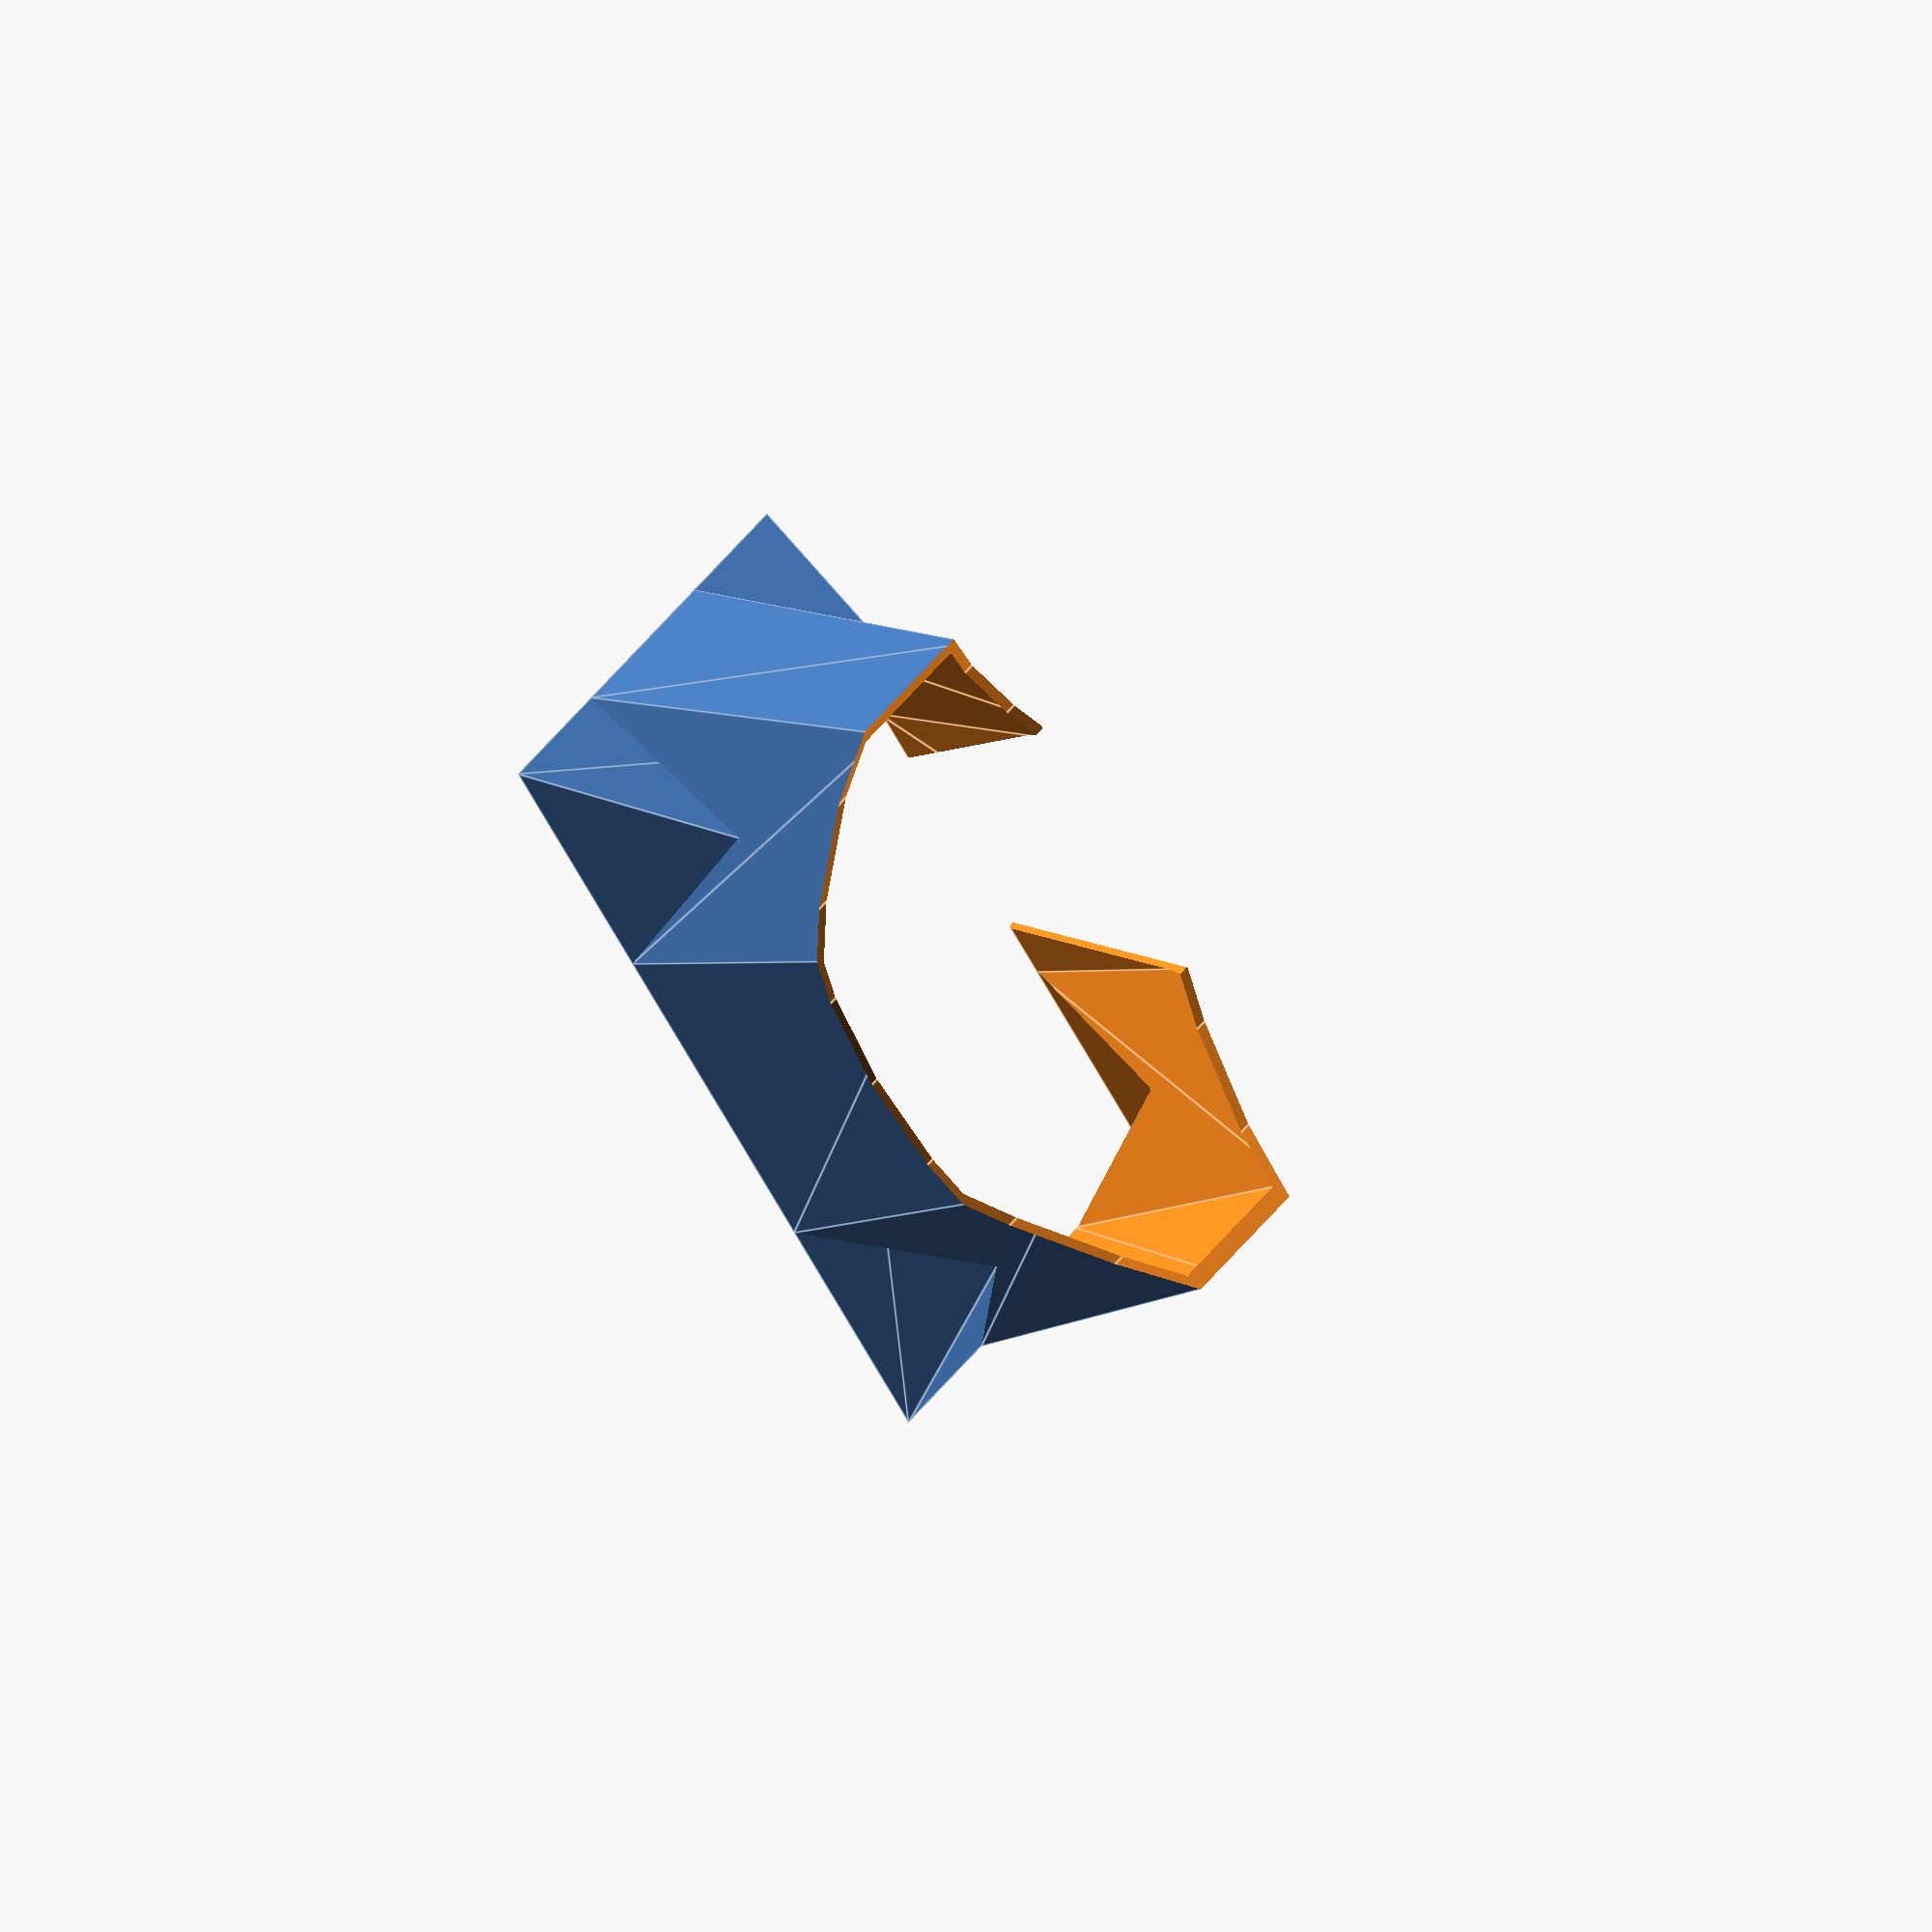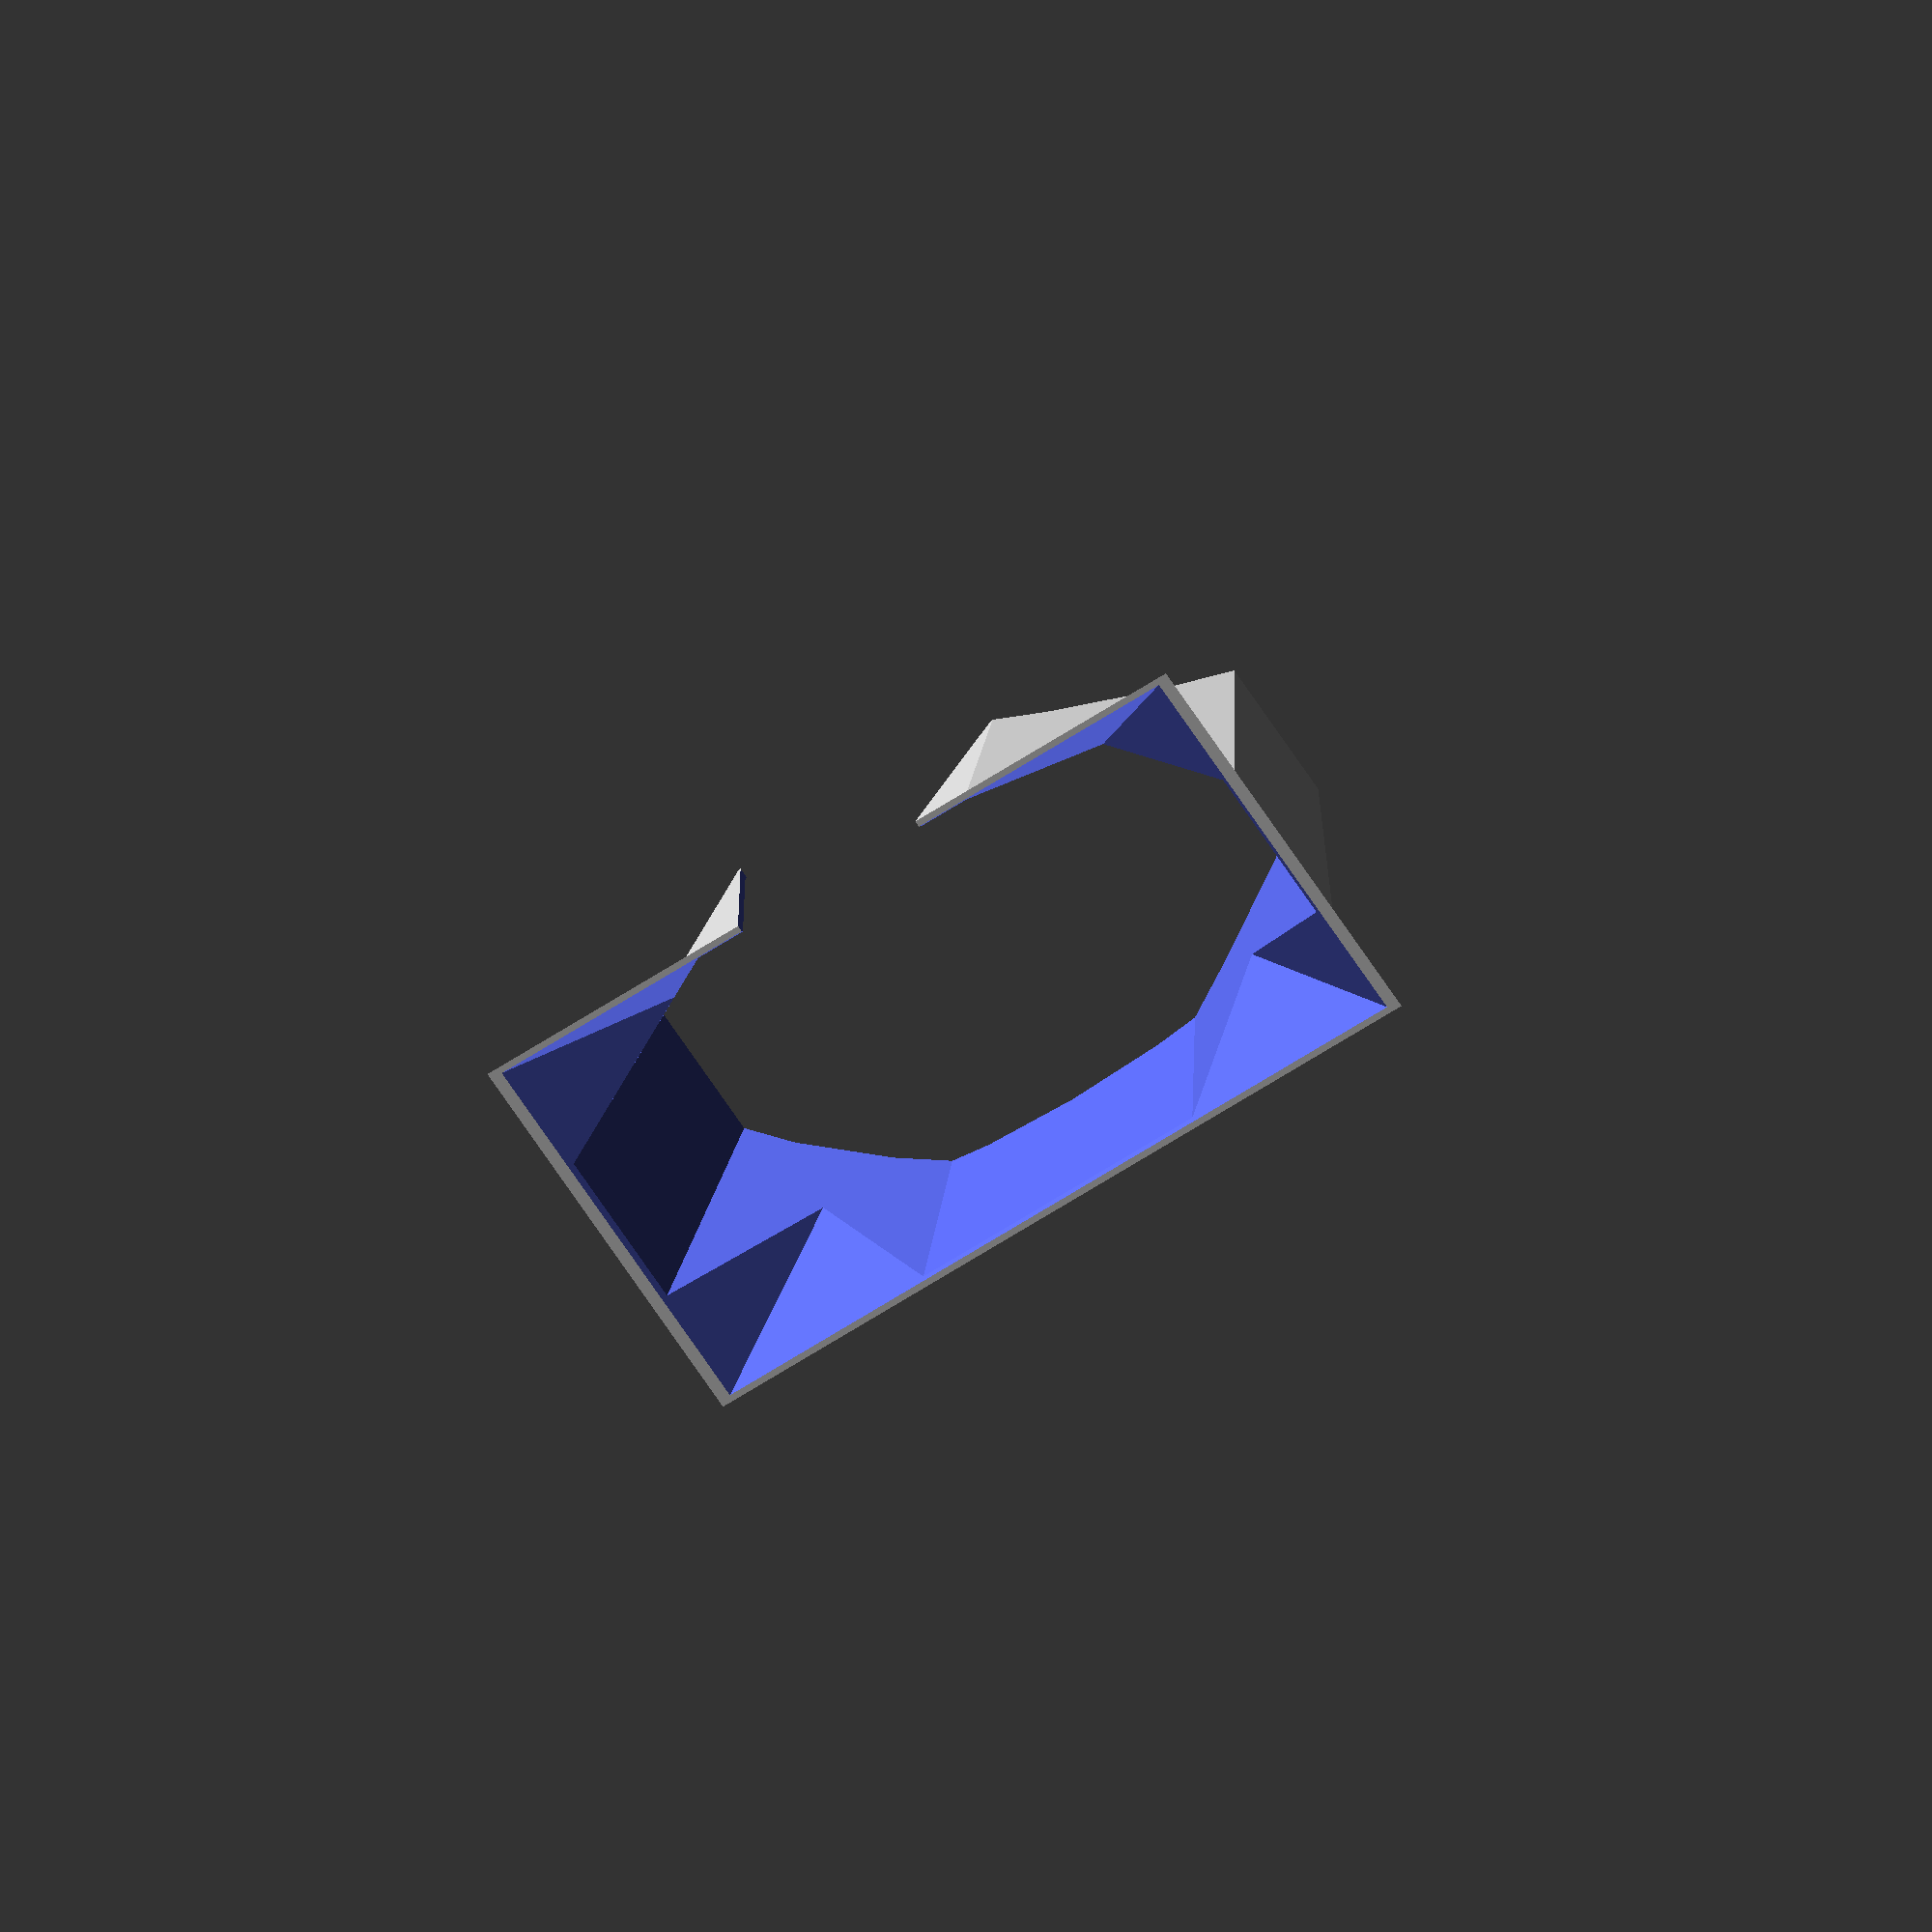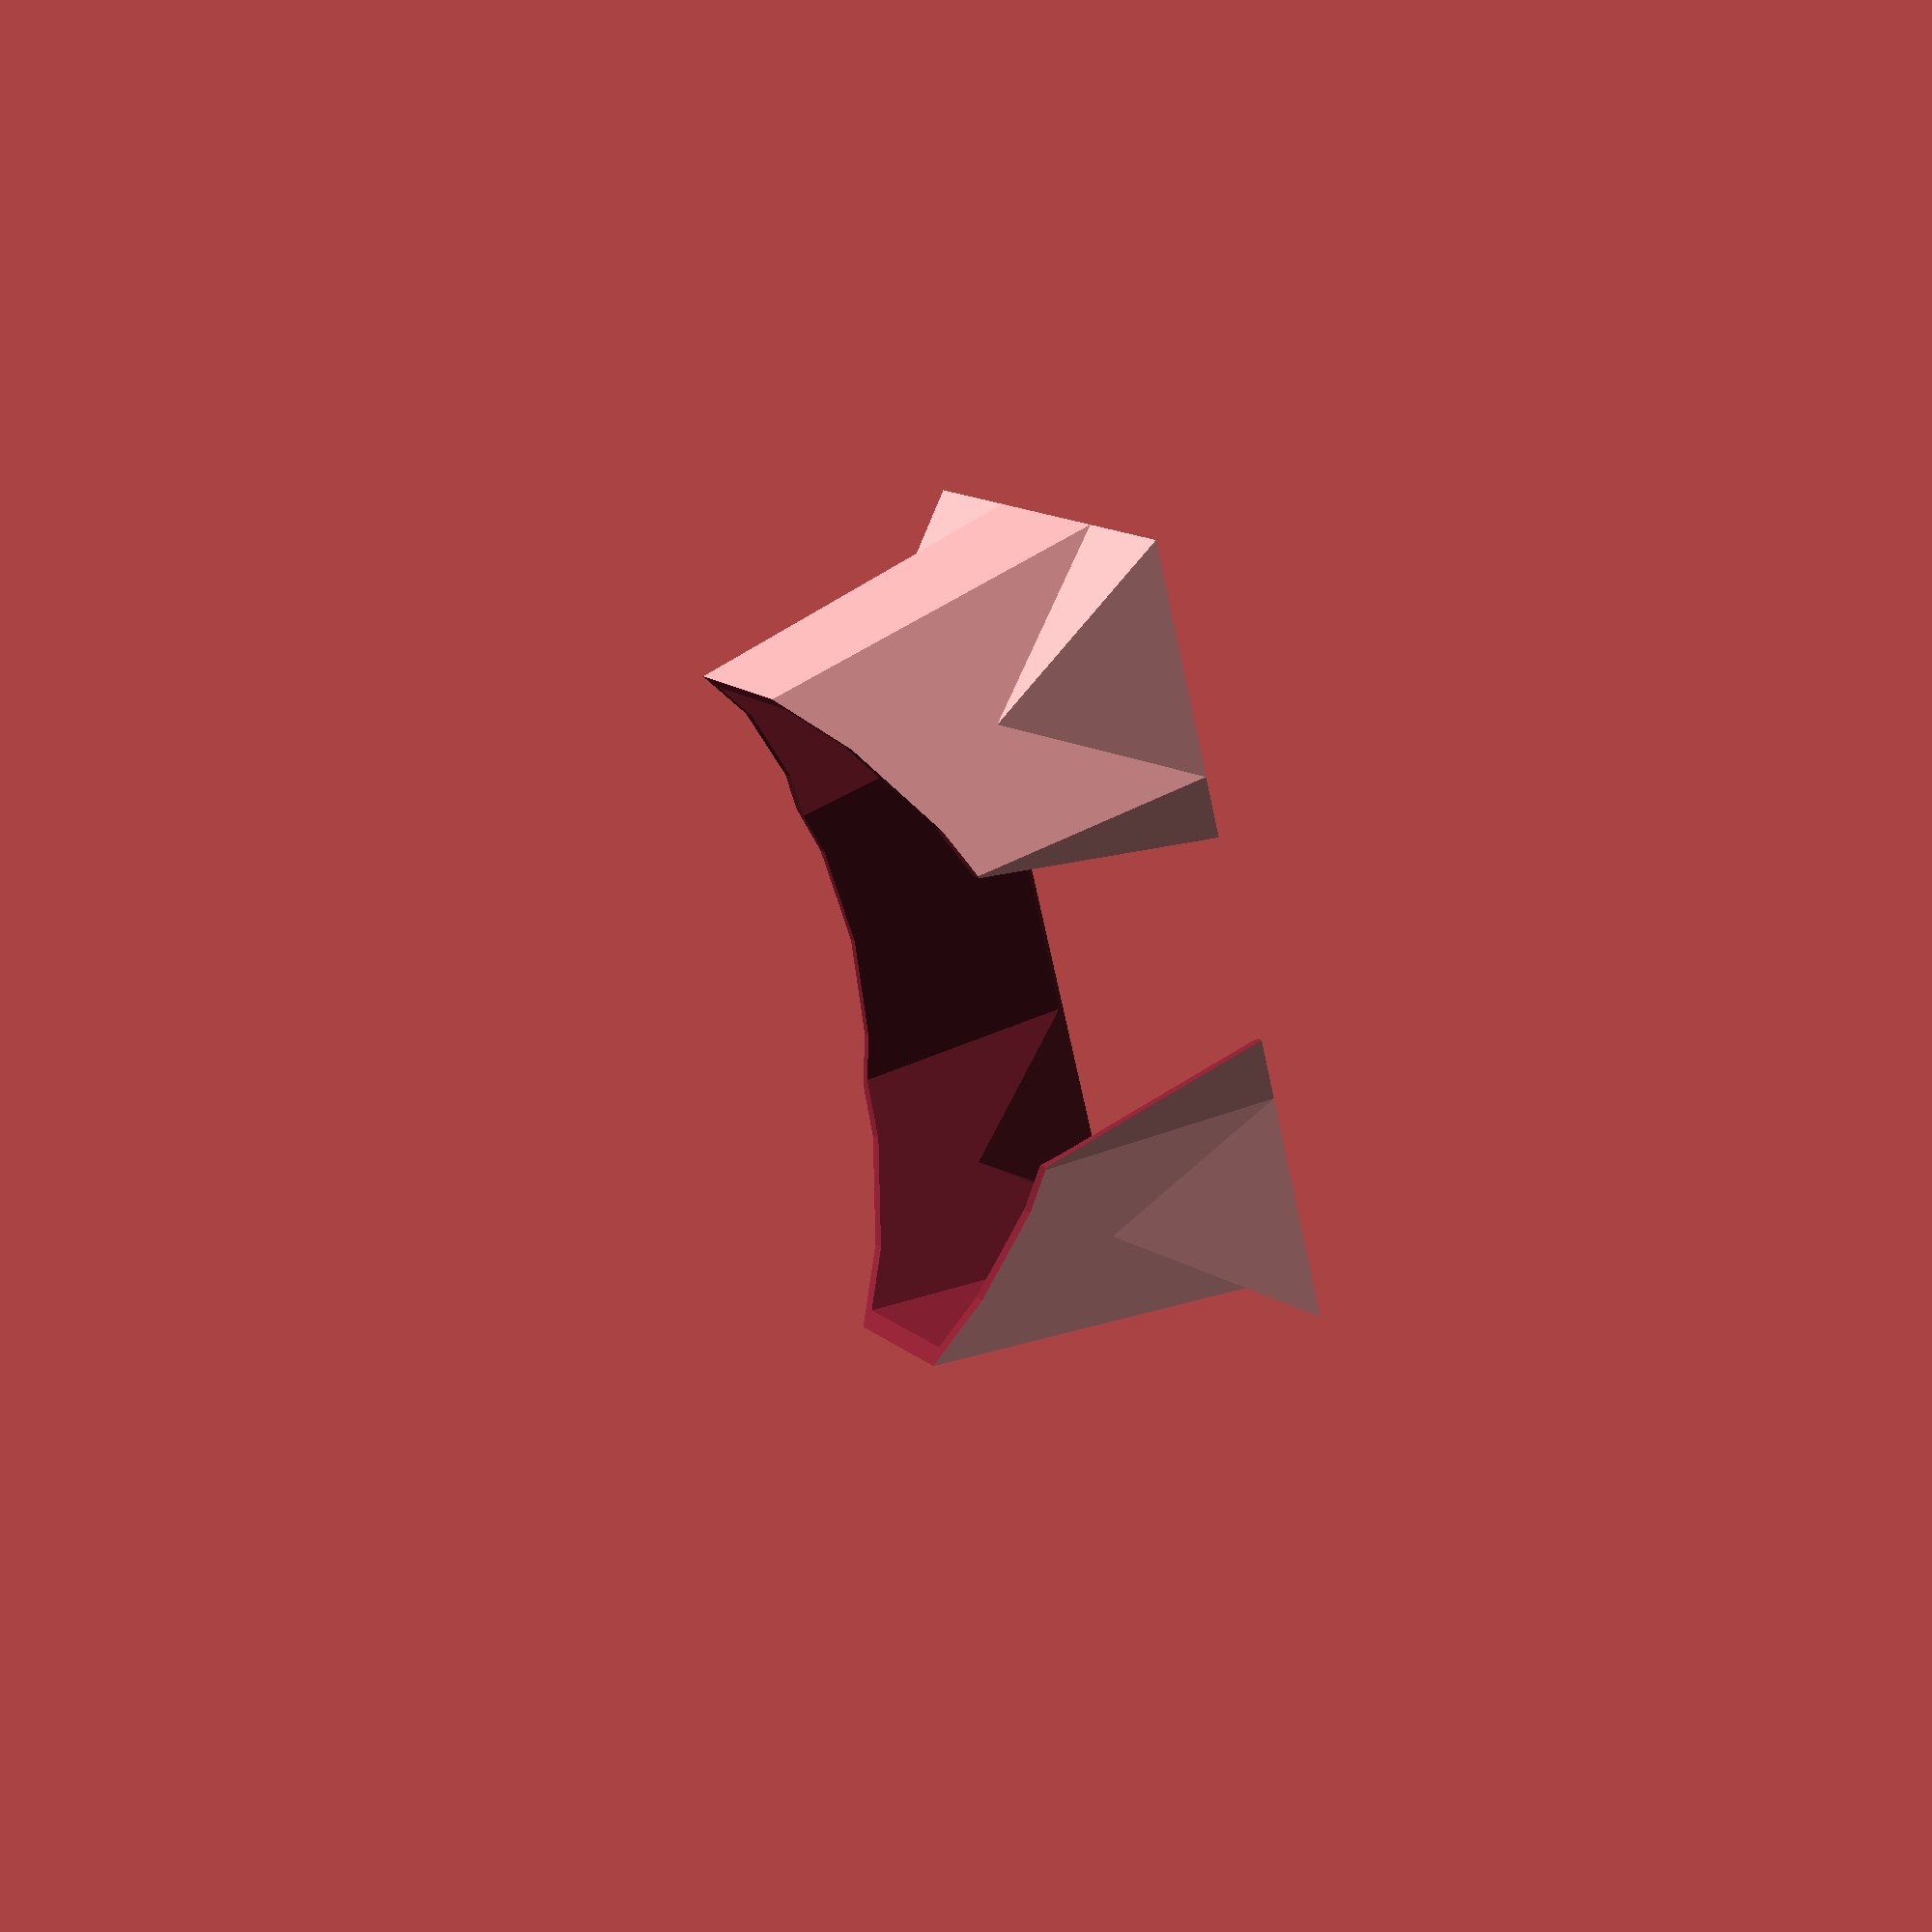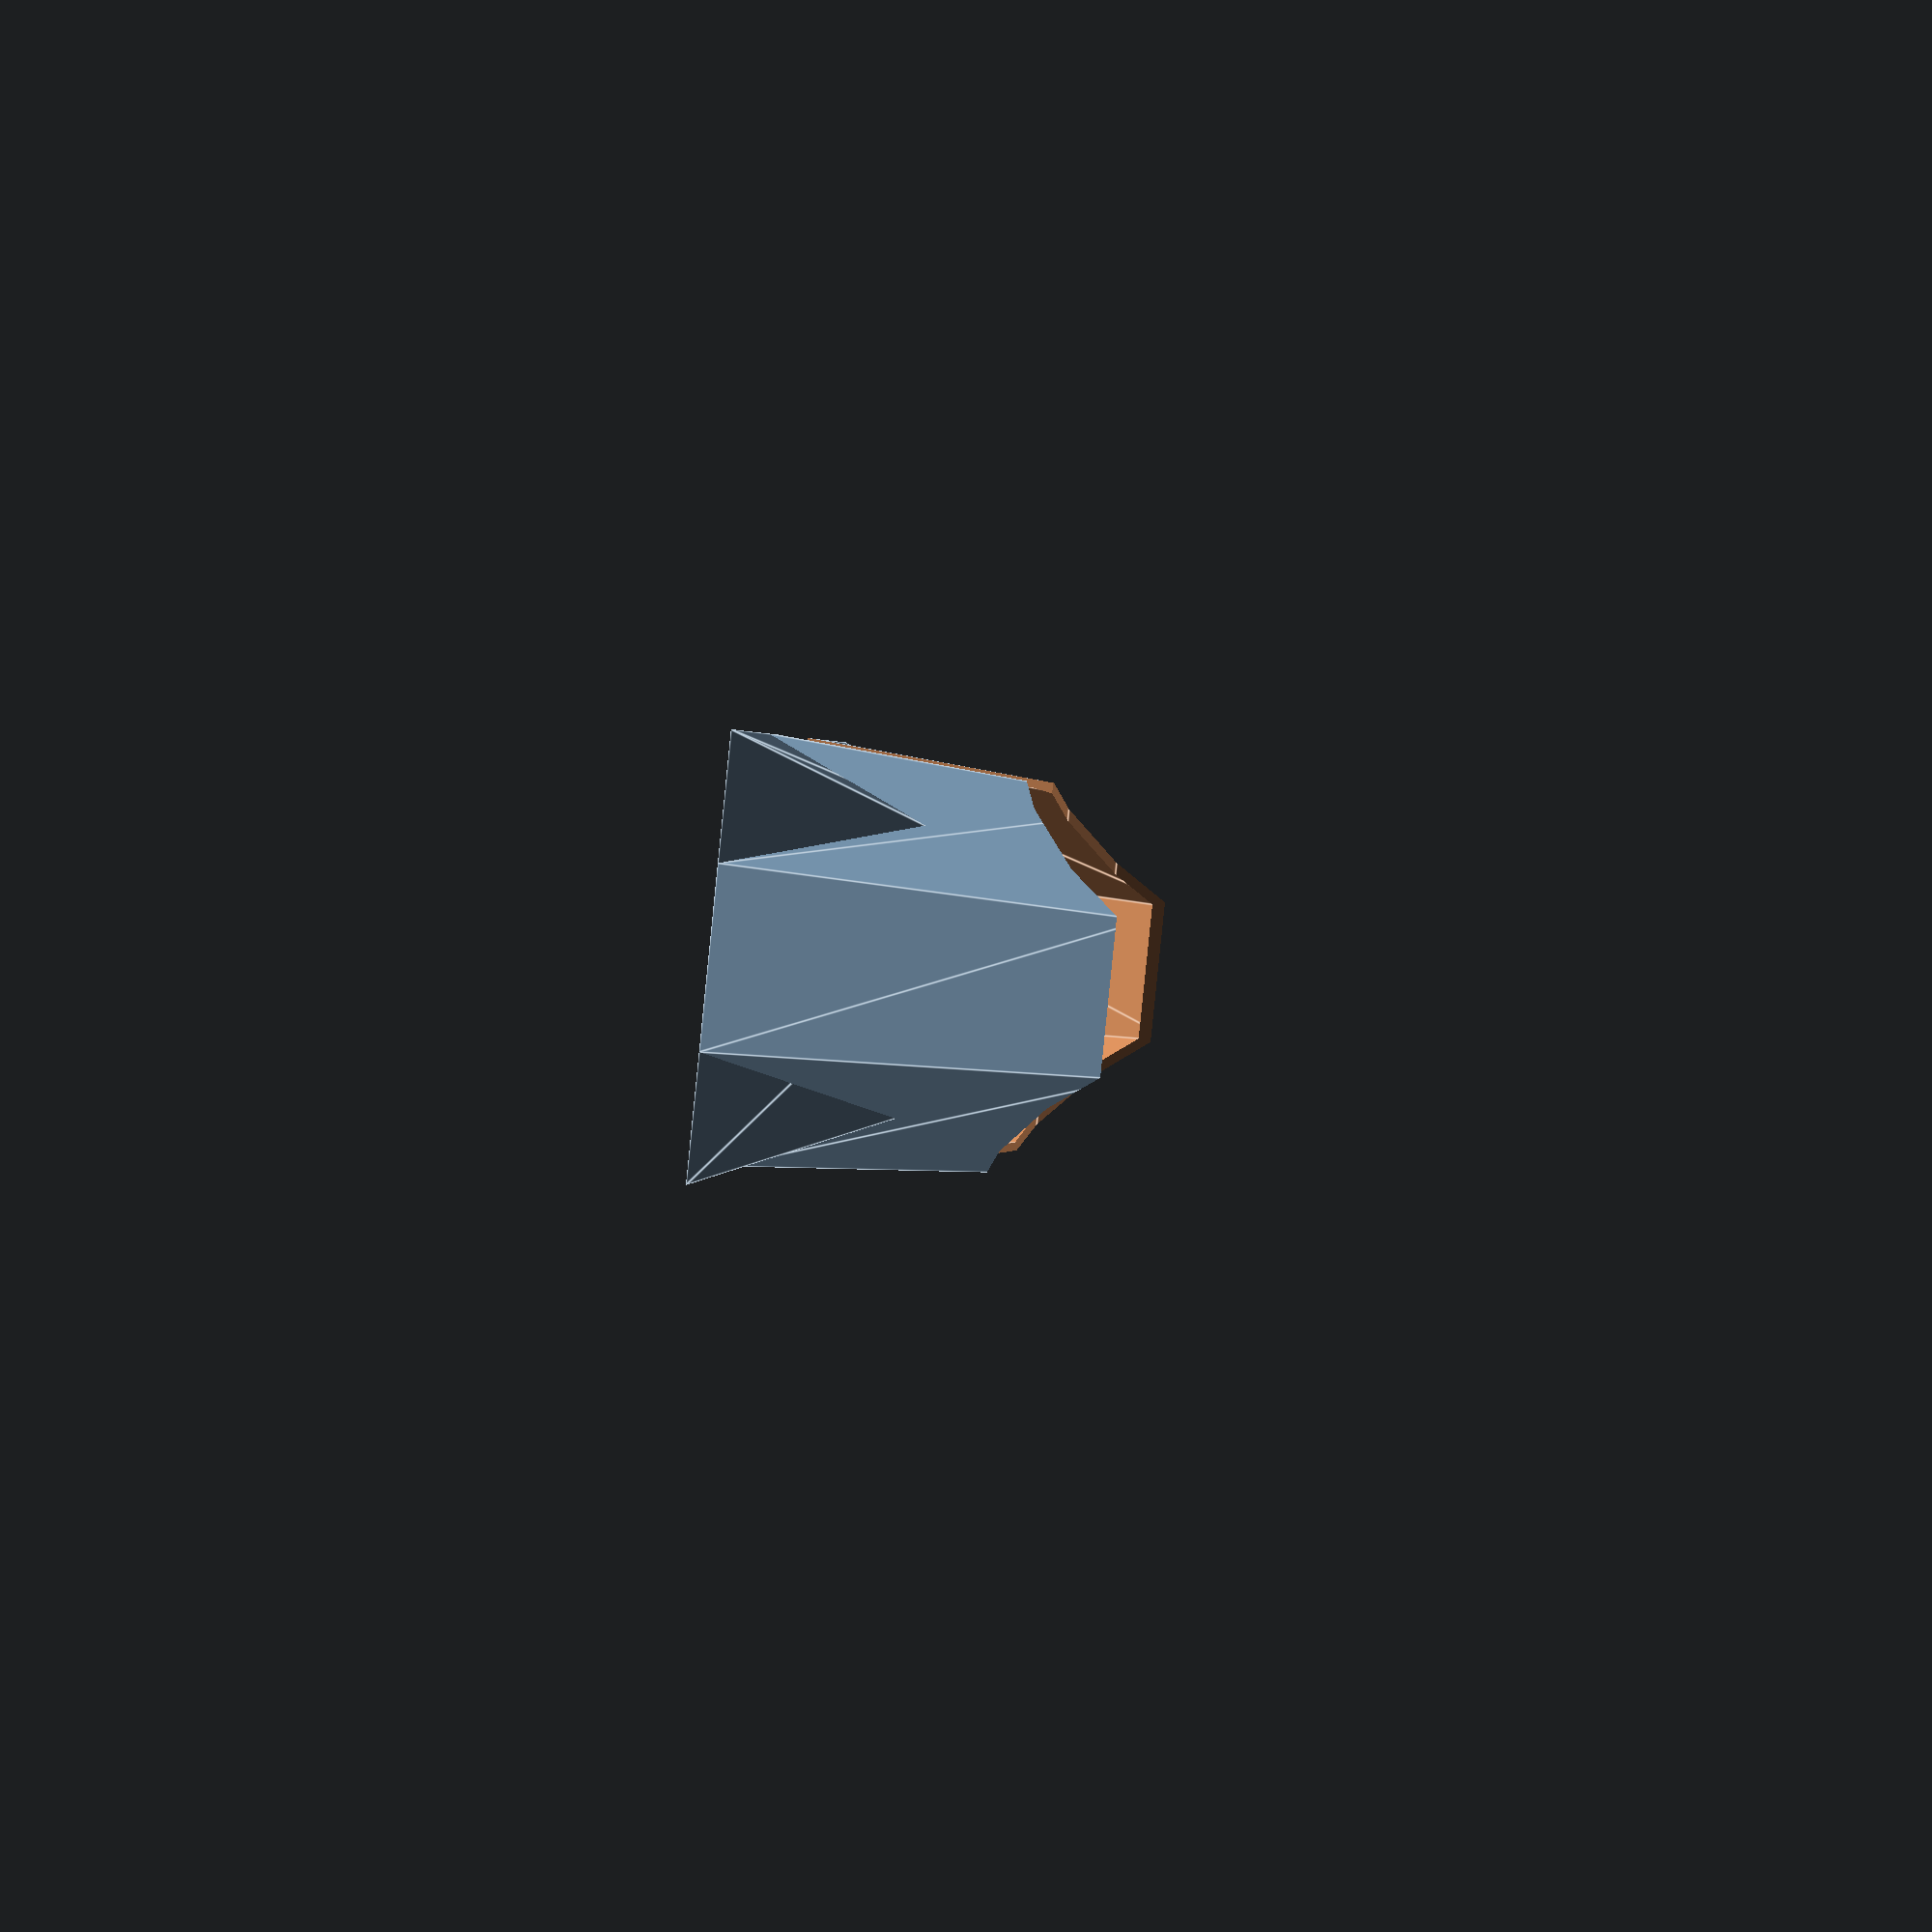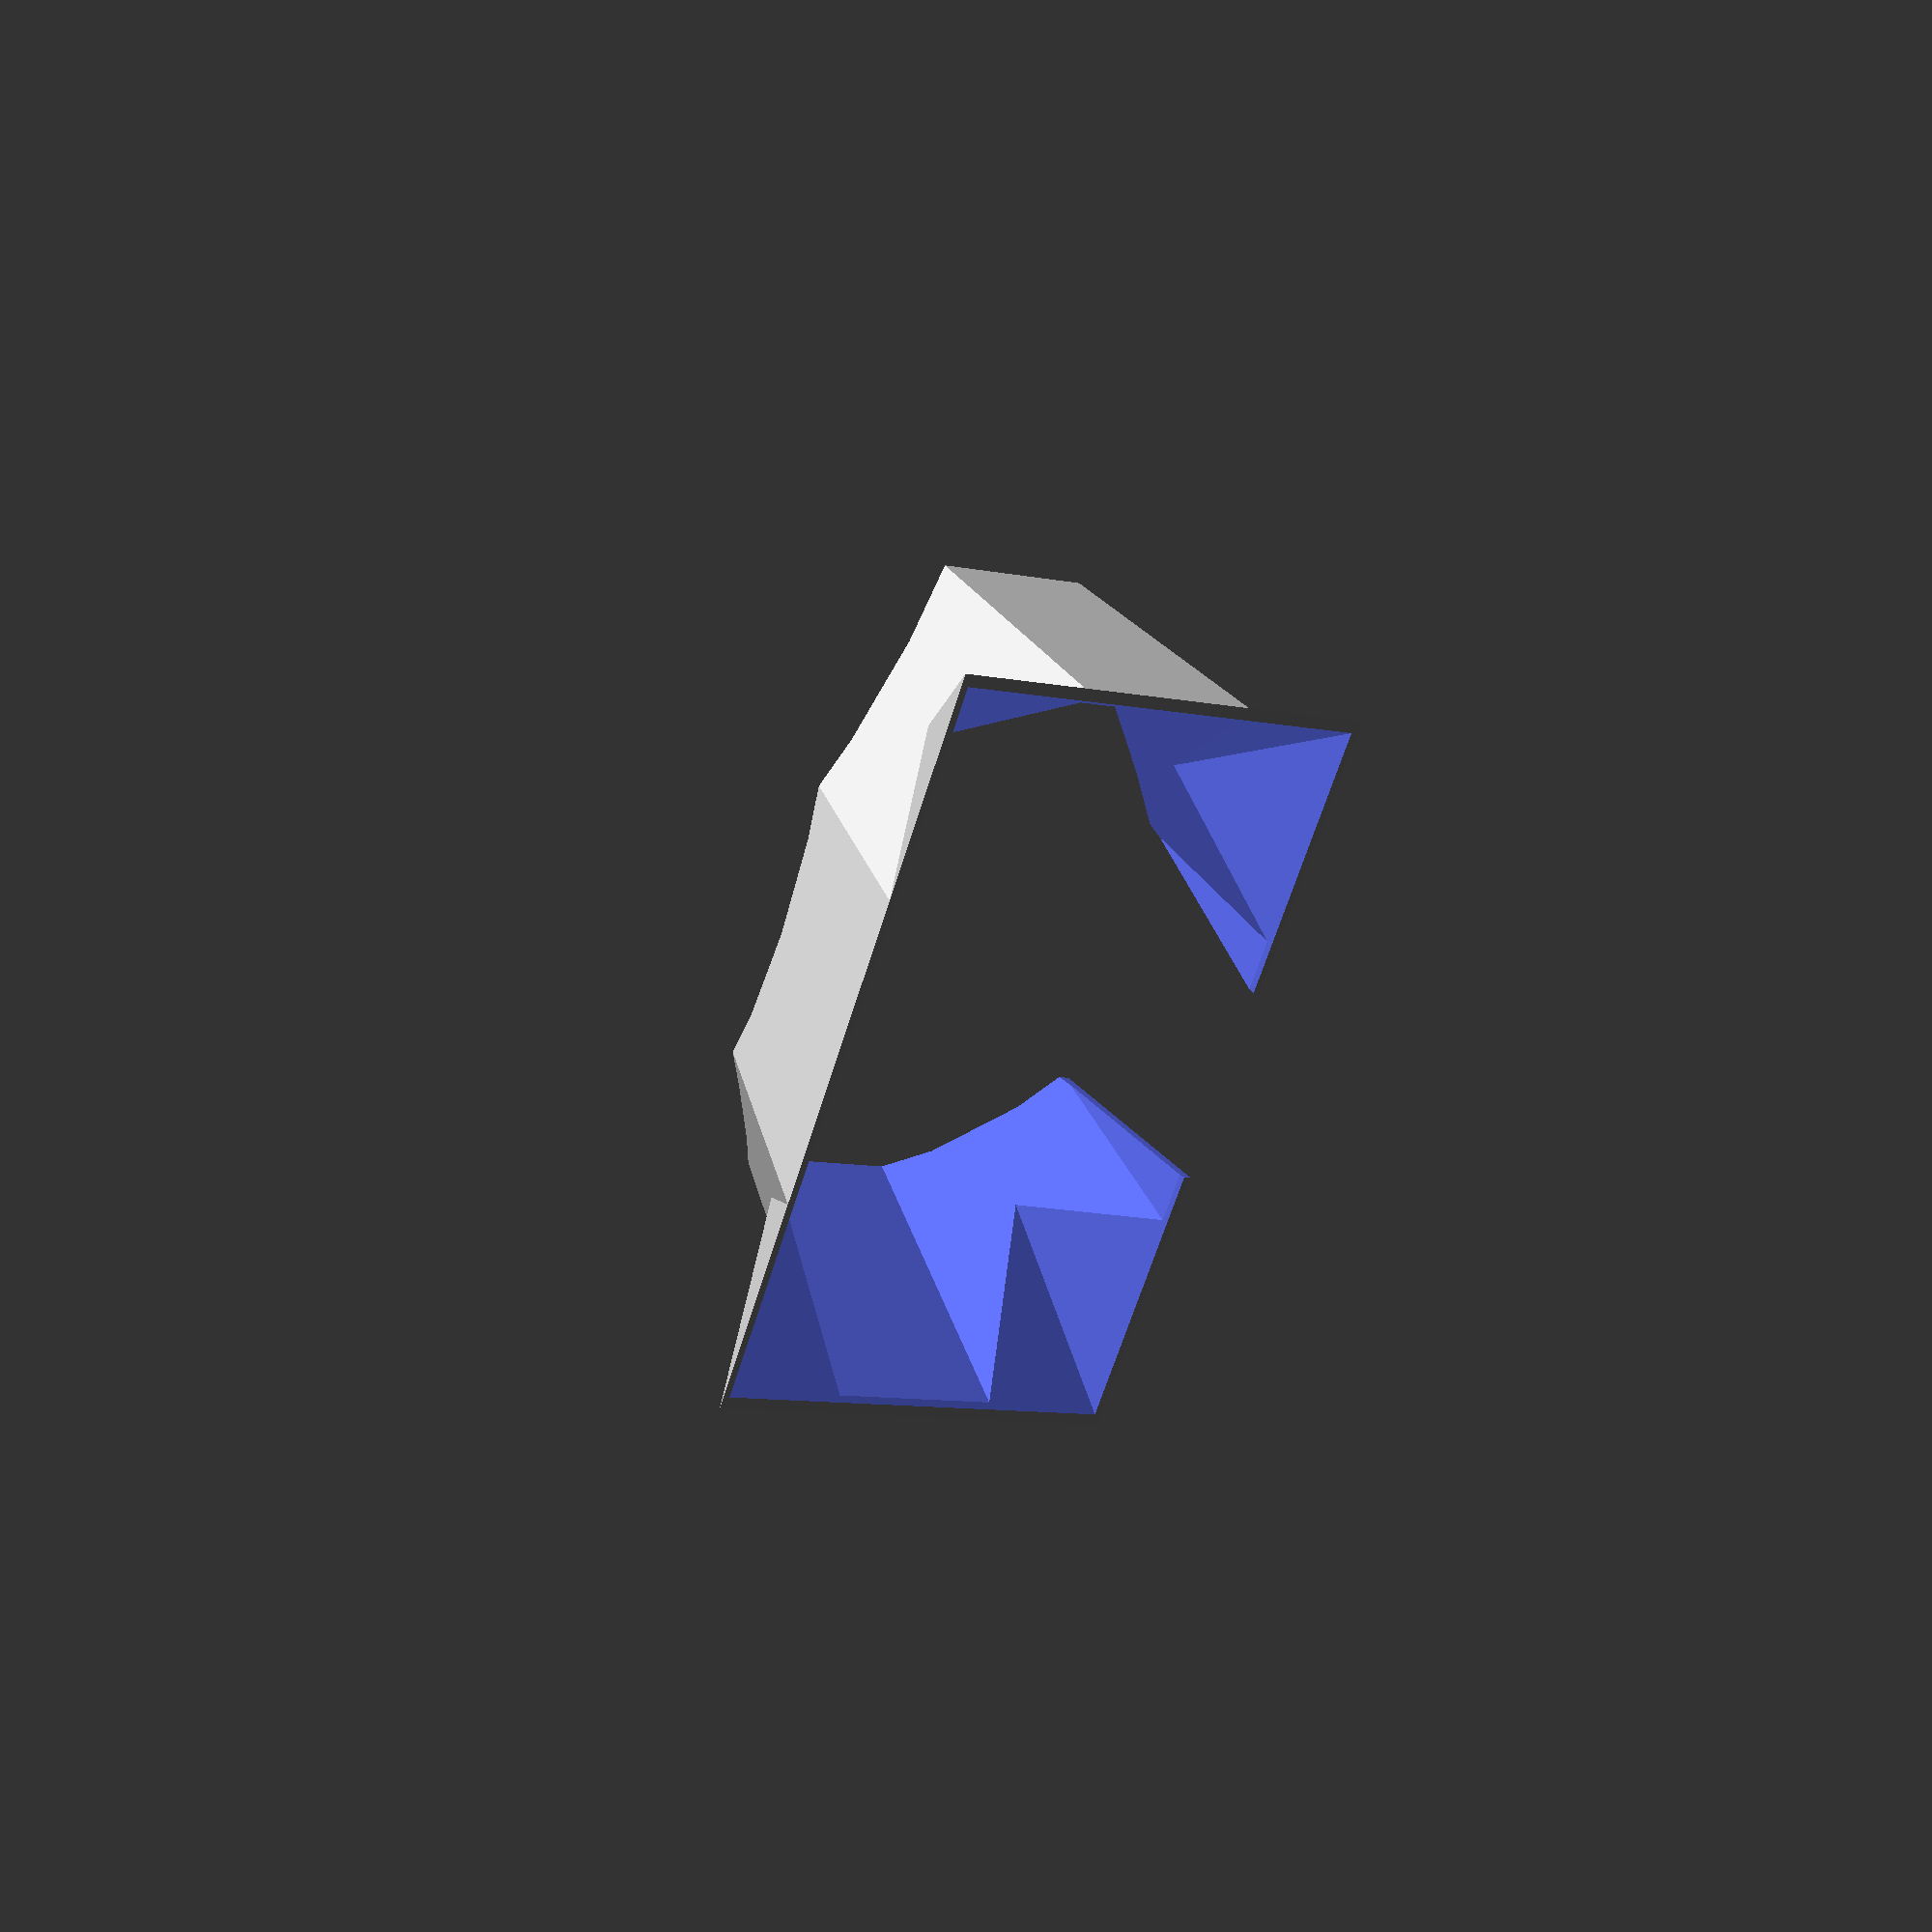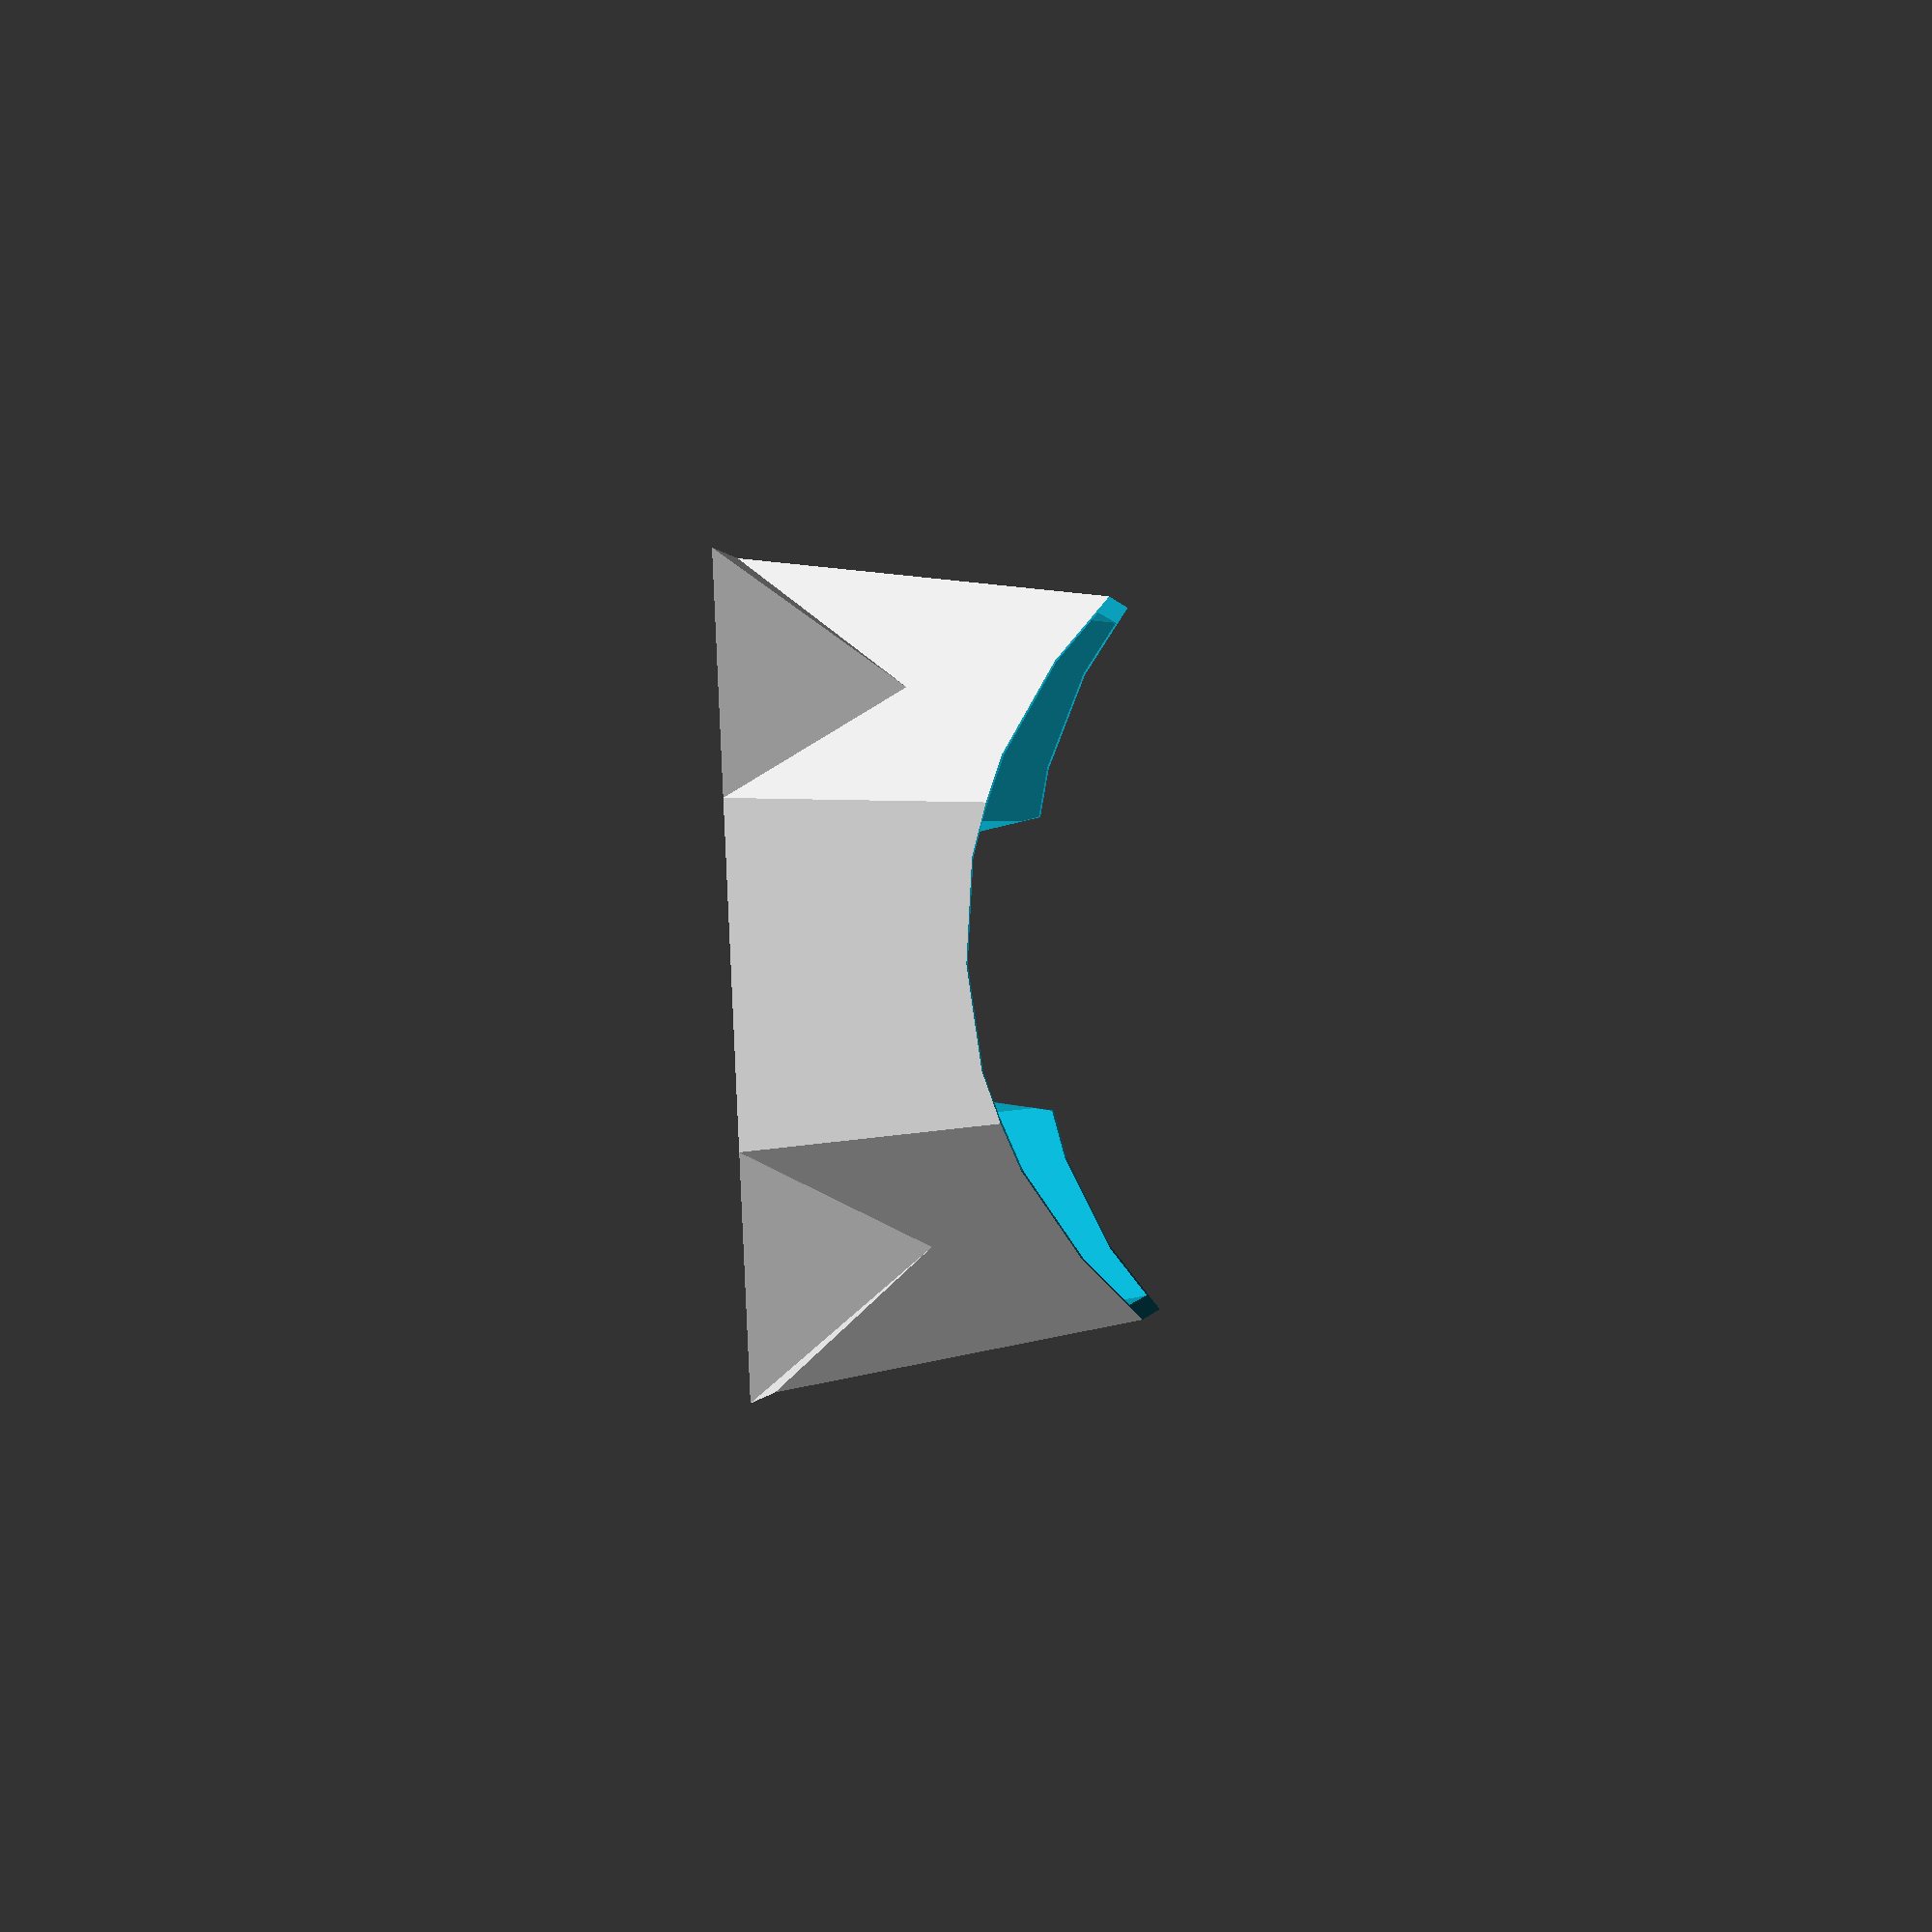
<openscad>
// Experiment with octogon shape

// Use dimensions for Galaxy S4
//    Dimensions are portrait mode.
phone_width=69.8;
phone_height=136.6;
phone_thickness=7.9;
view_width=65;
view_height=110;

// Potentially user-specific data
face_width=116;
forehead_depth=37.5;

// Two variations of the design:
//  In the first, the main body slopes all of the way to the edges.
//  In the second, the body is slightly straighter, with a flare at the front.
front_width=phone_height;
height=phone_width;
//front_width=126;
//height=67;
depth=65;
thick=3;

main_body();

// Build the body from the pieces
module main_body()
{
    difference()
    {
        union()
        {
            shell_outer();
            body_front_outer();
        }
        shell_inner();
        body_front_inner();
        face();
        nose_slice( thick );
    }
}

// Define the front rectangular portion of the viewer
module body_front_outer()
{
    scale( [1,phone_width/phone_height,1] )
        polyprism( len=1.2*phone_width/2, bottom=phone_height/2, top=phone_height/4, sides=4 );
}

module body_front_inner()
{
    scale( [1,phone_width/phone_height,1] )
        polyprism_hole( len=1.2*phone_width/2, bottom=phone_height/2, top=phone_height/4, wall=thick, sides=4 );
}

// Define the rear "squashed octagon" portion of the viewer
module shell_outer()
{
    scale( [1,height/front_width,1] )
        polyprism( len=depth, bottom=front_width/2, top=face_width/2, sides=8 );
}

module shell_inner()
{
    scale( [1,height/front_width,1] )
        polyprism_hole( len=depth, bottom=front_width/2, top=face_width/2, wall=thick, sides=8 );
}

// Define the portions to remove to fit a face.
module face()
{
    radius=0.75*face_width;
    translate([0,0,radius+forehead_depth]) rotate([90,0,0])
        cylinder( h=1.25*depth, r=radius, center=true, $fn=32 );
}

module nose_slice( thickness )
{
    theta=10;
    spread=5.8;
    slice=35;
    translate( [0,-height/2+0.75*thickness,depth/2] )
    union()
    {
        translate([spread,0,0] ) rotate( [0,theta,0] ) cube( [slice, thickness*4, 1.2*depth], center=true );
        translate([-spread,0,0] ) rotate( [0,-theta,0] ) cube( [slice, thickness*4, 1.2*depth], center=true );
    }
}

// Convert polygon opposite face distance to radius
function radius_from_side(dist,sides) = dist/cos(180/sides);

//
//  Polygonal prism centered in x-y, with sitting on z-origin.
//  len - length of prism
//  bottom - bottom radius
//  top - top radius
//  sides - number of sides of the polygon
module polyprism( len, bottom, top, sides )
{
    translate( [0,0,len/2] ) rotate( [0,0,180/sides] )
        cylinder( h=len,
                  r1=radius_from_side( bottom, sides ), r2=radius_from_side( top, sides ),
                  center=true, $fn=sides
        );
}

//
//  Polygonal prism hole, expected to be subtracted from a polyprism
//  len    - length of prism
//  bottom - bottom face-distance
//  top    - top face-distance
//  wall   - thickness of remaining wall
//  sides  - number of sides of the polygon
module polyprism_hole( len, bottom, top, wall, sides )
{
    fudge=0.04;
    translate( [0,0,(len-fudge)/2] ) rotate( [0,0,180/sides] )
        cylinder( h=len+fudge,
                  r1=radius_from_side( bottom, sides )-wall, r2=radius_from_side( top, sides )-wall,
                  center=true, $fn=sides
        );
}

</openscad>
<views>
elev=180.8 azim=51.3 roll=220.8 proj=o view=edges
elev=337.7 azim=214.2 roll=186.3 proj=o view=solid
elev=139.6 azim=66.2 roll=121.9 proj=p view=wireframe
elev=133.6 azim=44.3 roll=261.7 proj=p view=edges
elev=326.5 azim=71.8 roll=160.1 proj=p view=wireframe
elev=196.8 azim=73.5 roll=260.8 proj=p view=wireframe
</views>
